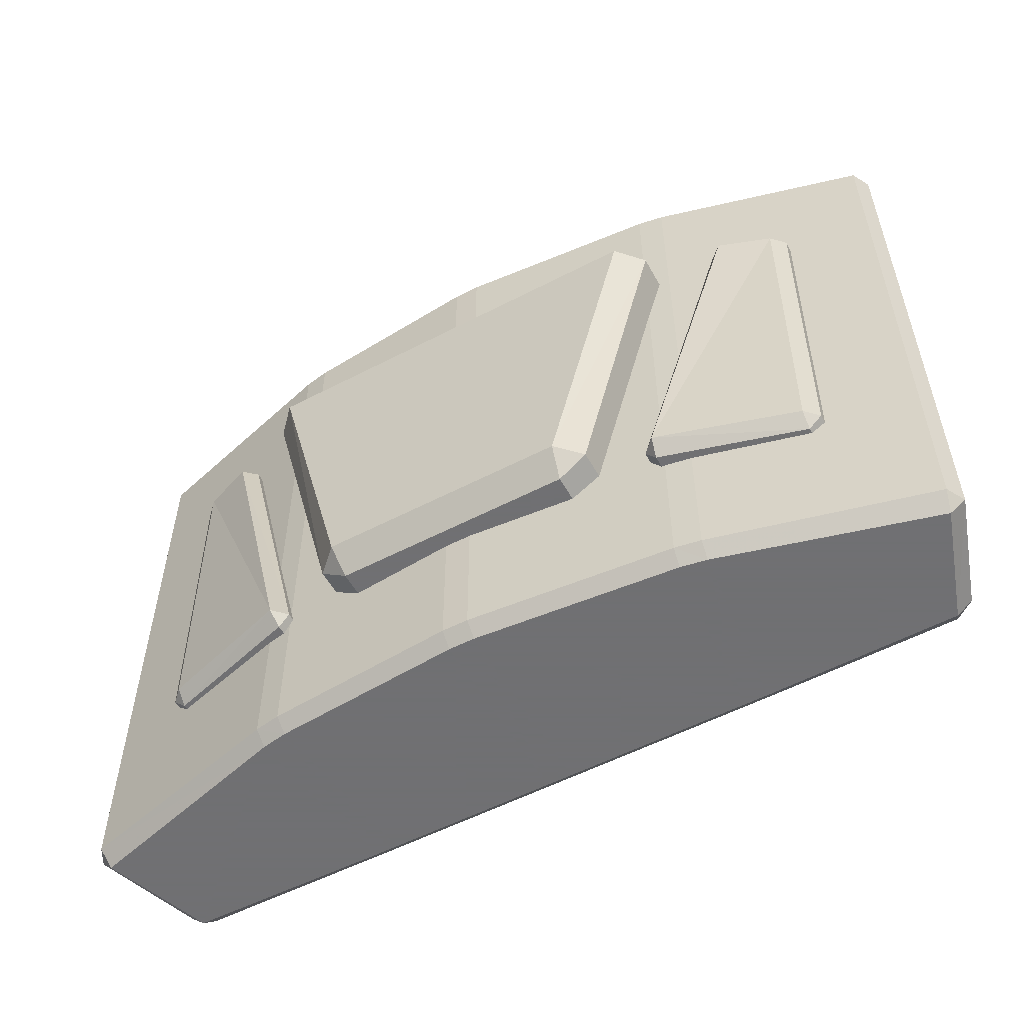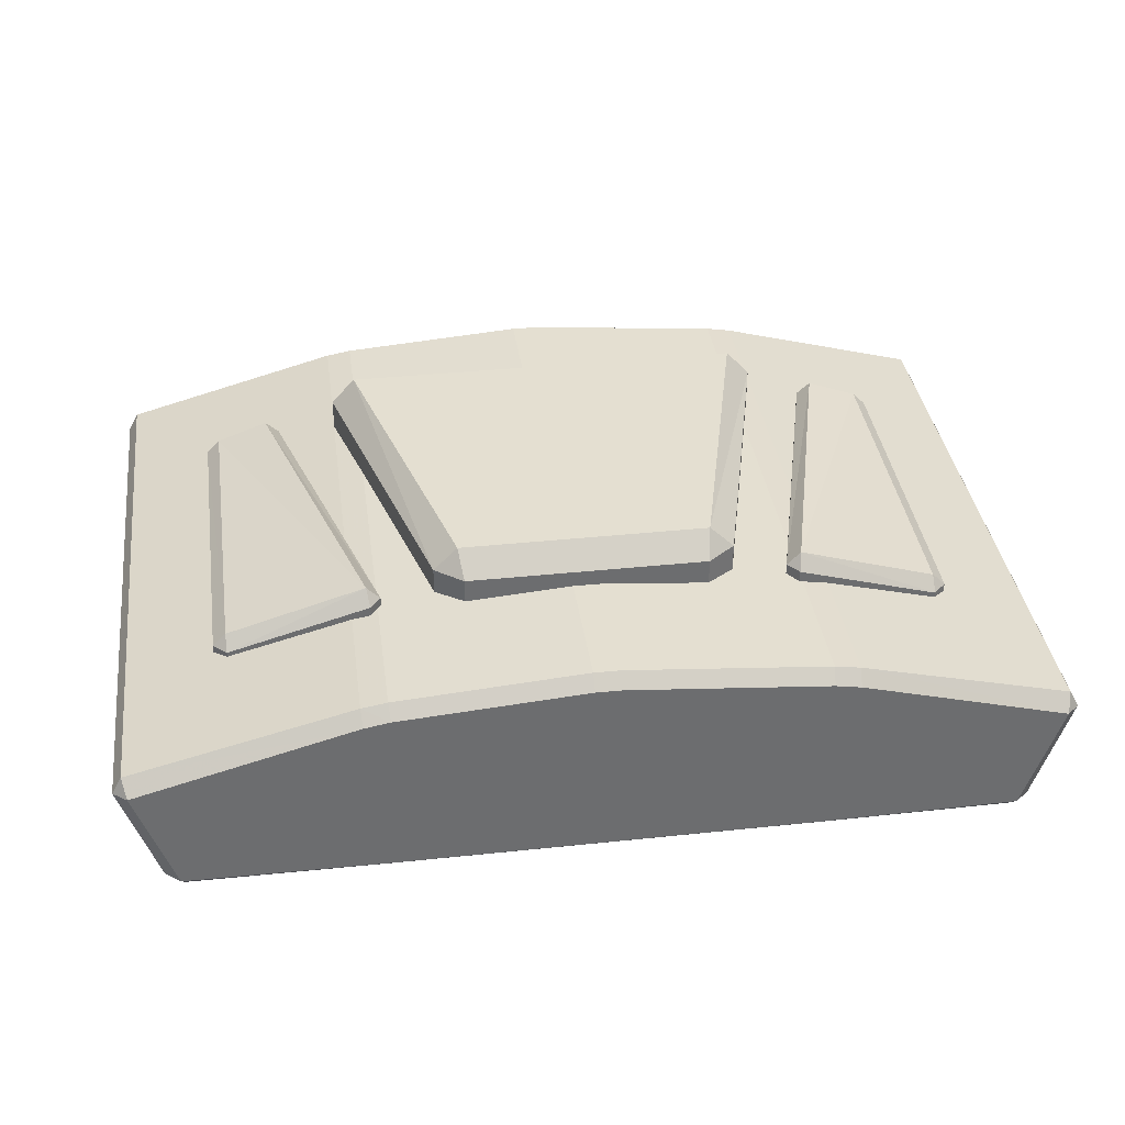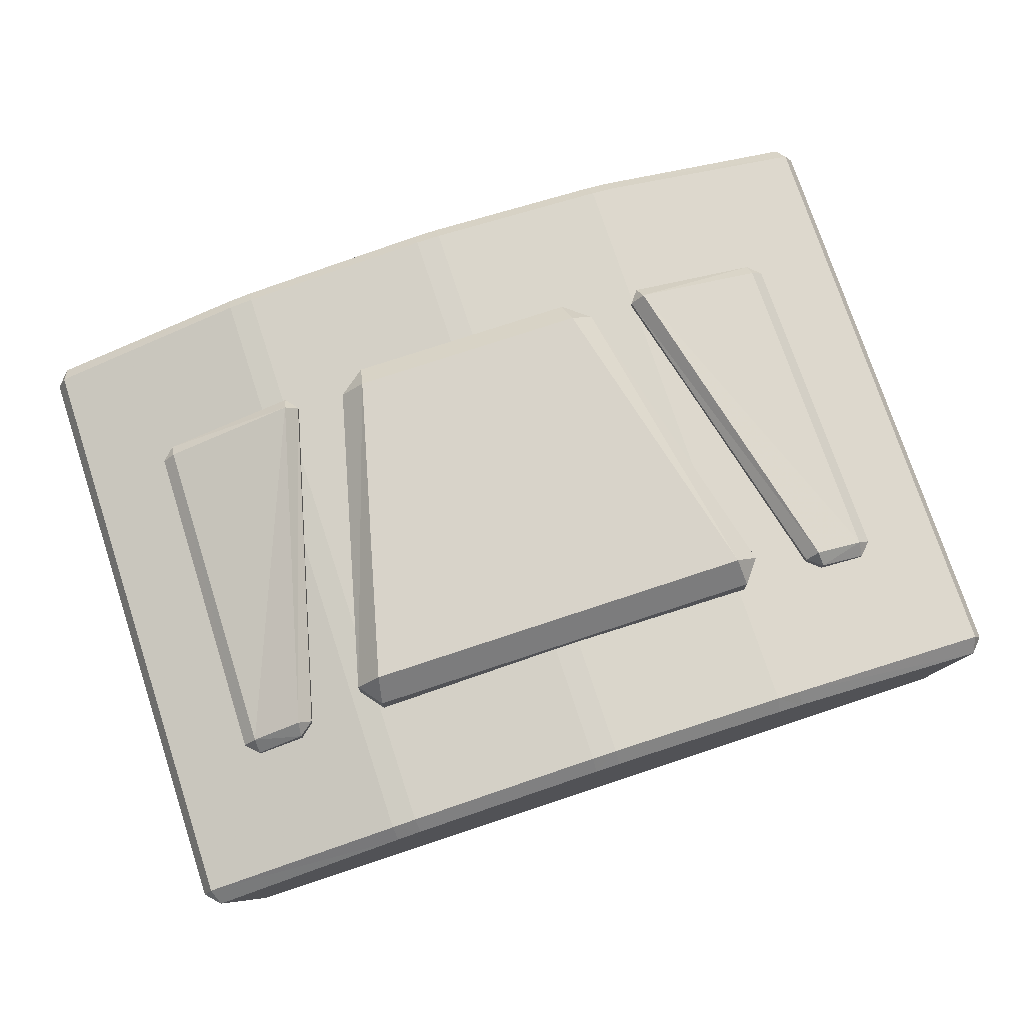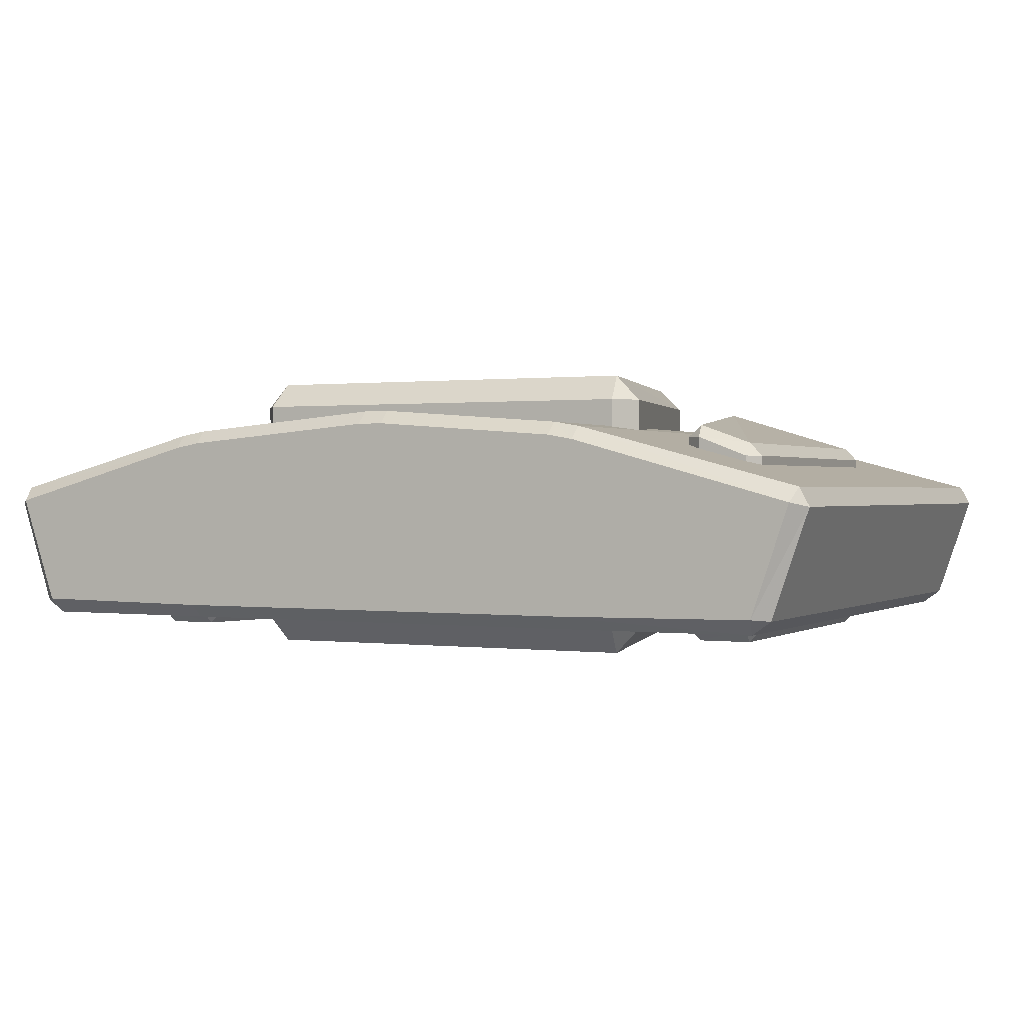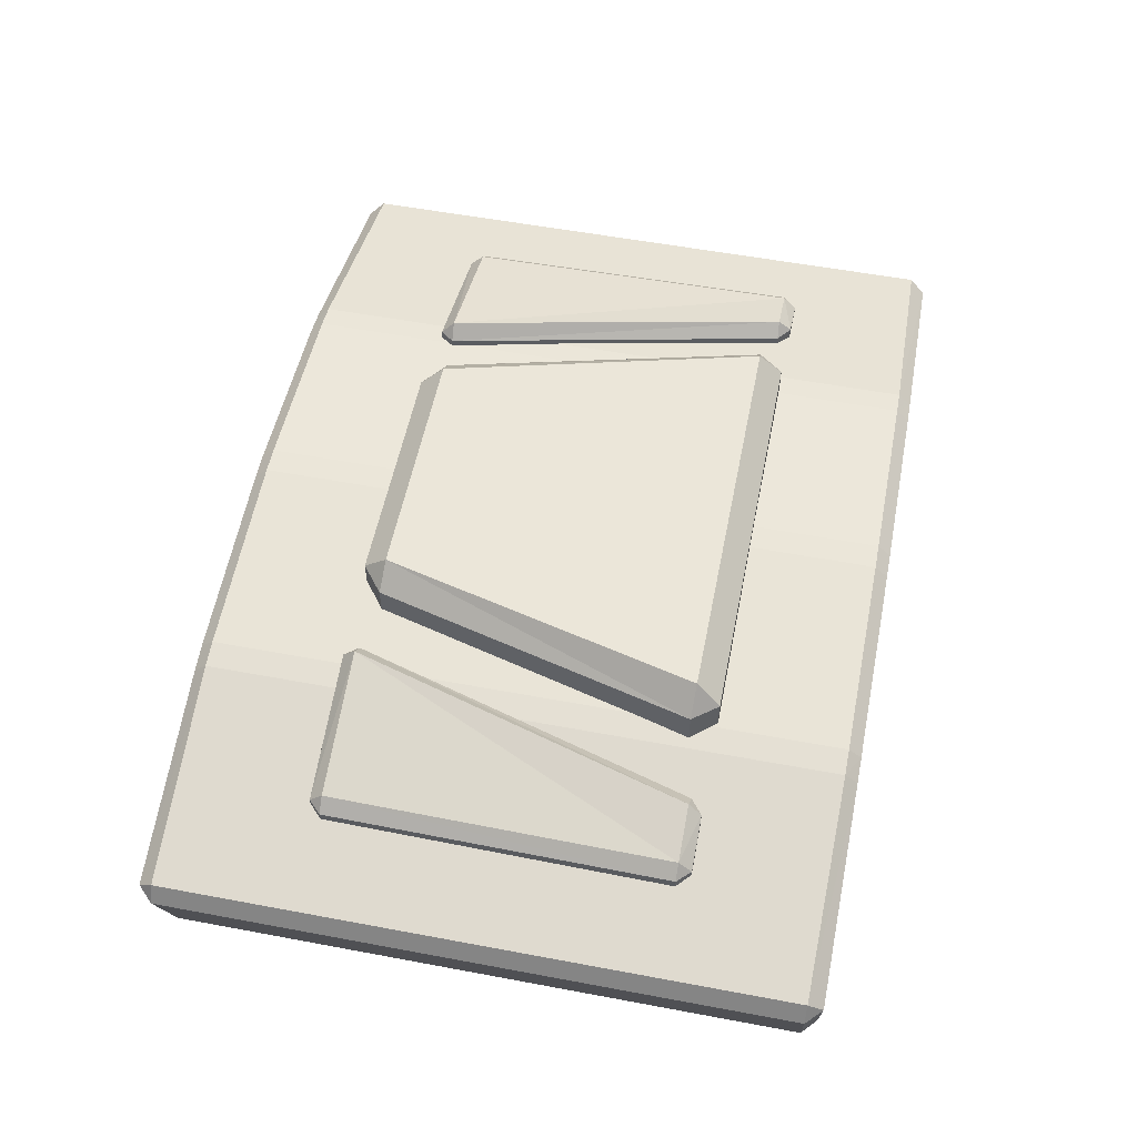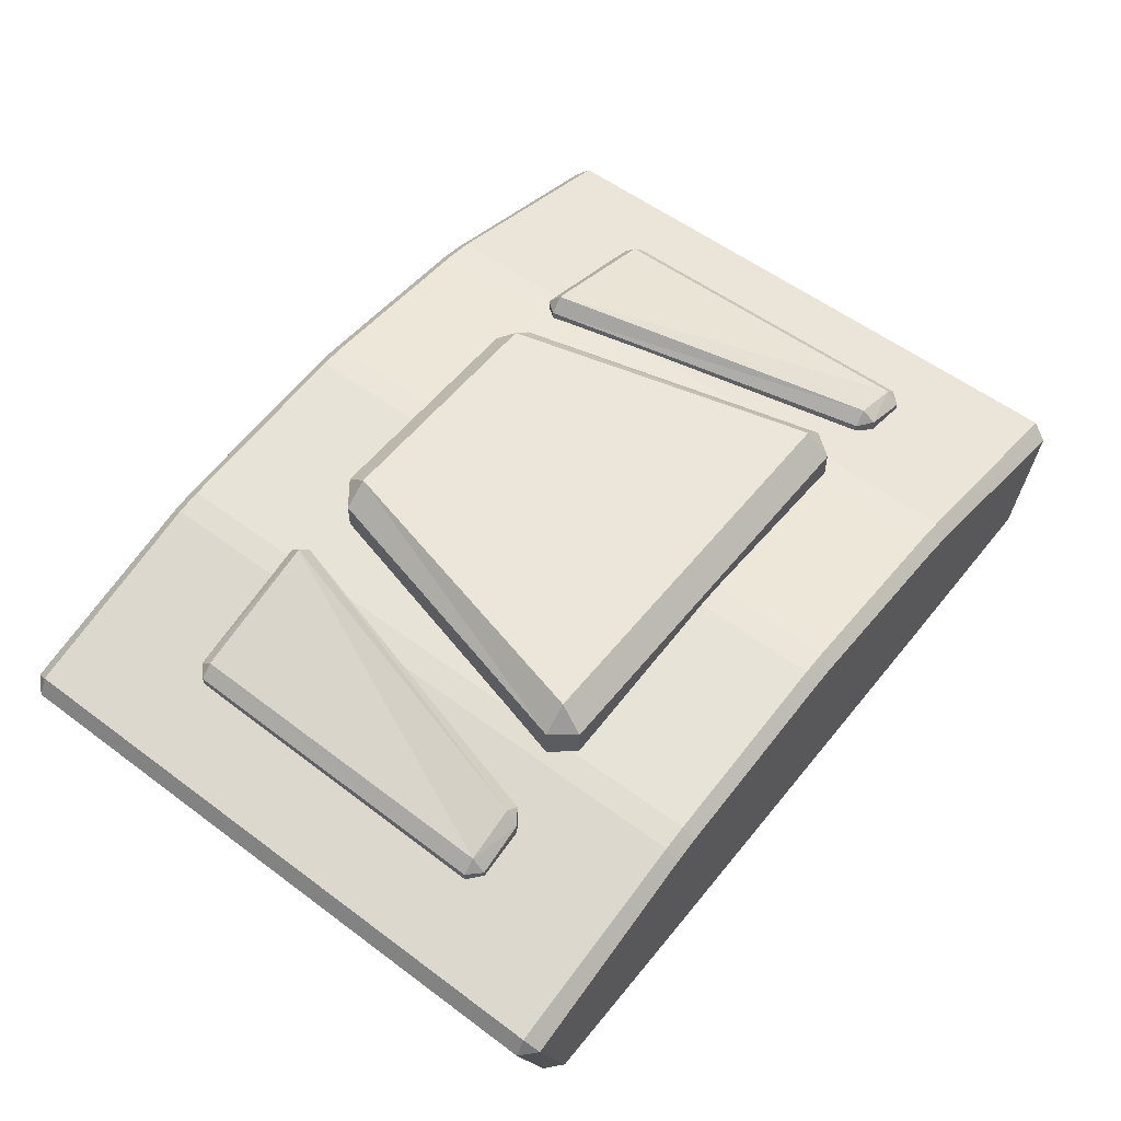
<metadata>
{"format":"obj","ext":"obj","renderer":"f3d","projection":"perspective","resolution":1024,"background":"white","views":[{"elev":-55.0,"azim":28.8,"up":"+Y"},{"elev":36.6,"azim":-7.8,"up":"+Z"},{"elev":75.8,"azim":161.7,"up":"+Z"},{"elev":0.6,"azim":-153.4,"up":"+Z"},{"elev":55.2,"azim":101.2,"up":"+Z"},{"elev":56.0,"azim":128.1,"up":"+Z"}]}
</metadata>
<code>
v -0.5479 0.6691 0.07064
v -0.5665 0.7788 0.1747
v -0.6774 0.7699 0.07064
v 0.6774 0.7699 0.07064
v 0.5665 0.7788 0.1747
v 0.5479 0.6691 0.07064
v -1.051 2.245 0.05665
v -0.9388 2.25 0.1747
v -0.9617 2.36 0.05665
v 0.9617 2.36 0.05665
v 0.9388 2.25 0.1747
v 1.051 2.245 0.05665
v -1.051 2.245 -1.042
v -0.9617 2.36 -1.042
v -0.9388 2.25 -1.16
v 0.9388 2.25 -1.16
v 0.9617 2.36 -1.042
v 1.051 2.245 -1.042
v -0.6774 0.7699 -1.056
v -0.5665 0.7788 -1.16
v -0.5479 0.6691 -1.056
v 0.5479 0.6691 -1.056
v 0.5665 0.7788 -1.16
v 0.6774 0.7699 -1.056
v 0.9669 0.6691 -0.03159
v 0.98 0.7296 0.03363
v 0.9182 0.7322 -0.03159
v 1.673 0.7294 -0.2167
v 1.612 0.7296 -0.1565
v 1.612 0.6691 -0.2167
v 1.33 2.304 -0.1278
v 1.391 2.299 -0.07061
v 1.402 2.36 -0.1278
v 1.631 2.36 -0.2171
v 1.631 2.299 -0.1565
v 1.691 2.299 -0.2171
v 1.33 2.304 -1.023
v 1.402 2.36 -1.023
v 1.391 2.299 -1.08
v 1.631 2.299 -1.08
v 1.631 2.36 -1.02
v 1.691 2.299 -1.02
v 0.9182 0.7322 -1.015
v 0.98 0.7296 -1.08
v 0.9669 0.6691 -1.015
v 1.612 0.6691 -1.02
v 1.612 0.7296 -1.08
v 1.673 0.7294 -1.02
v -2.053 0 -0.4285
v -2.075 0.07124 -0.3618
v -2.121 0.07124 -0.4476
v -1.052 0.05984 -0.089
v -1.046 0 -0.1493
v -0.9281 0 -0.1286
v -0.9344 0.05984 -0.06913
v -2.121 2.929 -0.4476
v -2.075 2.929 -0.3618
v -2.053 3 -0.4285
v -0.9344 2.94 -0.06913
v -0.9281 3 -0.1286
v -1.046 3 -0.1493
v -1.052 2.94 -0.089
v -1.953 2.935 -0.9381
v -1.882 3 -0.93
v -1.867 2.935 -1
v -0.9556 2.94 -1
v -0.9622 3 -0.9403
v -0.8421 3 -0.9403
v -0.8361 2.94 -1
v -1.953 0.0654 -0.9381
v -1.867 0.0654 -1
v -1.882 0 -0.93
v -0.9622 0 -0.9403
v -0.9556 0.05973 -1
v -0.8361 0.05973 -1
v -0.8421 0 -0.9403
v 2.053 0 -0.4288
v 2.121 0.07134 -0.4477
v 2.075 0.07134 -0.3621
v 2.075 2.929 -0.3621
v 2.121 2.929 -0.4477
v 2.053 3 -0.4288
v 1.882 3 -0.93
v 1.953 2.935 -0.9381
v 1.867 2.935 -1
v 1.867 0.0654 -1
v 1.953 0.0654 -0.9381
v 1.882 0 -0.93
v -0.06648 2.94 -0.004446
v 0.05275 2.94 -0.005226
v 0.05294 3 -0.0652
v -0.06652 3 -0.06434
v 1.1 2.94 -0.1071
v 1.093 3 -0.1672
v 0.9754 3 -0.1461
v 0.9821 2.94 -0.08675
v -0.06593 3 -0.9403
v 0.05353 3 -0.9403
v 0.05357 2.94 -1
v -0.06589 2.94 -1
v 0.8791 2.94 -1
v 0.8854 3 -0.9403
v 1.006 3 -0.9403
v 0.9985 2.94 -1
v -0.06589 0.05973 -1
v 0.05357 0.05973 -1
v 0.05353 0 -0.9403
v -0.06593 0 -0.9403
v 0.8854 0 -0.9403
v 0.8791 0.05973 -1
v 0.9985 0.05973 -1
v 1.006 0 -0.9403
v -0.06652 0 -0.06434
v 0.05294 0 -0.0652
v 0.05275 0.05981 -0.005226
v -0.06648 0.05981 -0.004446
v 0.9821 0.05982 -0.08675
v 0.9754 0 -0.1461
v 1.093 0 -0.1672
v 1.1 0.05982 -0.1071
v -0.9669 0.6691 -0.03159
v -0.98 0.7296 0.03363
v -0.9182 0.7322 -0.03159
v -1.673 0.7294 -0.2167
v -1.612 0.7296 -0.1565
v -1.612 0.6691 -0.2167
v -1.33 2.304 -0.1278
v -1.391 2.299 -0.07061
v -1.402 2.36 -0.1278
v -1.631 2.36 -0.2171
v -1.631 2.299 -0.1565
v -1.691 2.299 -0.2171
v -1.33 2.304 -1.023
v -1.402 2.36 -1.023
v -1.391 2.299 -1.08
v -1.631 2.299 -1.08
v -1.631 2.36 -1.02
v -1.691 2.299 -1.02
v -0.9182 0.7322 -1.015
v -0.98 0.7296 -1.08
v -0.9669 0.6691 -1.015
v -1.612 0.6691 -1.02
v -1.612 0.7296 -1.08
v -1.673 0.7294 -1.02
f 1 3 19 21
f 2 1 6 5
f 3 2 8 7
f 4 6 22 24
f 5 4 12 11
f 7 9 14 13
f 9 8 11 10
f 10 12 18 17
f 13 15 20 19
f 15 14 17 16
f 16 18 24 23
f 21 20 23 22
f 2 5 11 8
f 9 10 17 14
f 15 16 23 20
f 21 22 6 1
f 4 24 18 12
f 19 3 7 13
f 1 2 3
f 4 5 6
f 7 8 9
f 10 11 12
f 13 14 15
f 16 17 18
f 19 20 21
f 22 23 24
f 25 27 43 45
f 26 25 30 29
f 27 26 32 31
f 28 30 46 48
f 29 28 36 35
f 31 33 38 37
f 33 32 35 34
f 34 36 42 41
f 37 39 44 43
f 39 38 41 40
f 40 42 48 47
f 45 44 47 46
f 26 29 35 32
f 33 34 41 38
f 39 40 47 44
f 45 46 30 25
f 28 48 42 36
f 43 27 31 37
f 25 26 27
f 28 29 30
f 31 32 33
f 34 35 36
f 37 38 39
f 40 41 42
f 43 44 45
f 46 47 48
f 49 51 70 72
f 50 49 53 52
f 51 50 57 56
f 52 55 59 62
f 54 53 73 76
f 55 54 113 116
f 56 58 64 63
f 58 57 62 61
f 60 59 89 92
f 61 60 68 67
f 63 65 71 70
f 65 64 67 66
f 66 69 75 74
f 69 68 97 100
f 72 71 74 73
f 76 75 105 108
f 77 79 120 119
f 78 77 88 87
f 79 78 81 80
f 80 82 94 93
f 82 81 84 83
f 83 85 104 103
f 85 84 87 86
f 86 88 112 111
f 90 89 116 115
f 91 90 96 95
f 92 91 98 97
f 93 96 117 120
f 95 94 103 102
f 99 98 102 101
f 100 99 106 105
f 101 104 111 110
f 107 106 110 109
f 108 107 114 113
f 109 112 119 118
f 115 114 118 117
f 50 52 62 57
f 58 61 67 64
f 65 66 74 71
f 72 73 53 49
f 78 87 84 81
f 70 51 56 63
f 91 95 102 98
f 106 99 101 110
f 114 107 109 118
f 90 115 117 96
f 94 82 83 103
f 111 104 85 86
f 119 112 88 77
f 93 120 79 80
f 60 92 97 68
f 75 69 100 105
f 54 76 108 113
f 59 55 116 89
f 49 50 51
f 52 53 54 55
f 56 57 58
f 59 60 61 62
f 63 64 65
f 66 67 68 69
f 70 71 72
f 73 74 75 76
f 77 78 79
f 80 81 82
f 83 84 85
f 86 87 88
f 89 90 91 92
f 93 94 95 96
f 97 98 99 100
f 101 102 103 104
f 105 106 107 108
f 109 110 111 112
f 113 114 115 116
f 117 118 119 120
f 121 141 139 123
f 122 125 126 121
f 123 127 128 122
f 124 144 142 126
f 125 131 132 124
f 127 133 134 129
f 129 130 131 128
f 130 137 138 132
f 133 139 140 135
f 135 136 137 134
f 136 143 144 138
f 141 142 143 140
f 122 128 131 125
f 129 134 137 130
f 135 140 143 136
f 141 121 126 142
f 124 132 138 144
f 139 133 127 123
f 121 123 122
f 124 126 125
f 127 129 128
f 130 132 131
f 133 135 134
f 136 138 137
f 139 141 140
f 142 144 143

</code>
